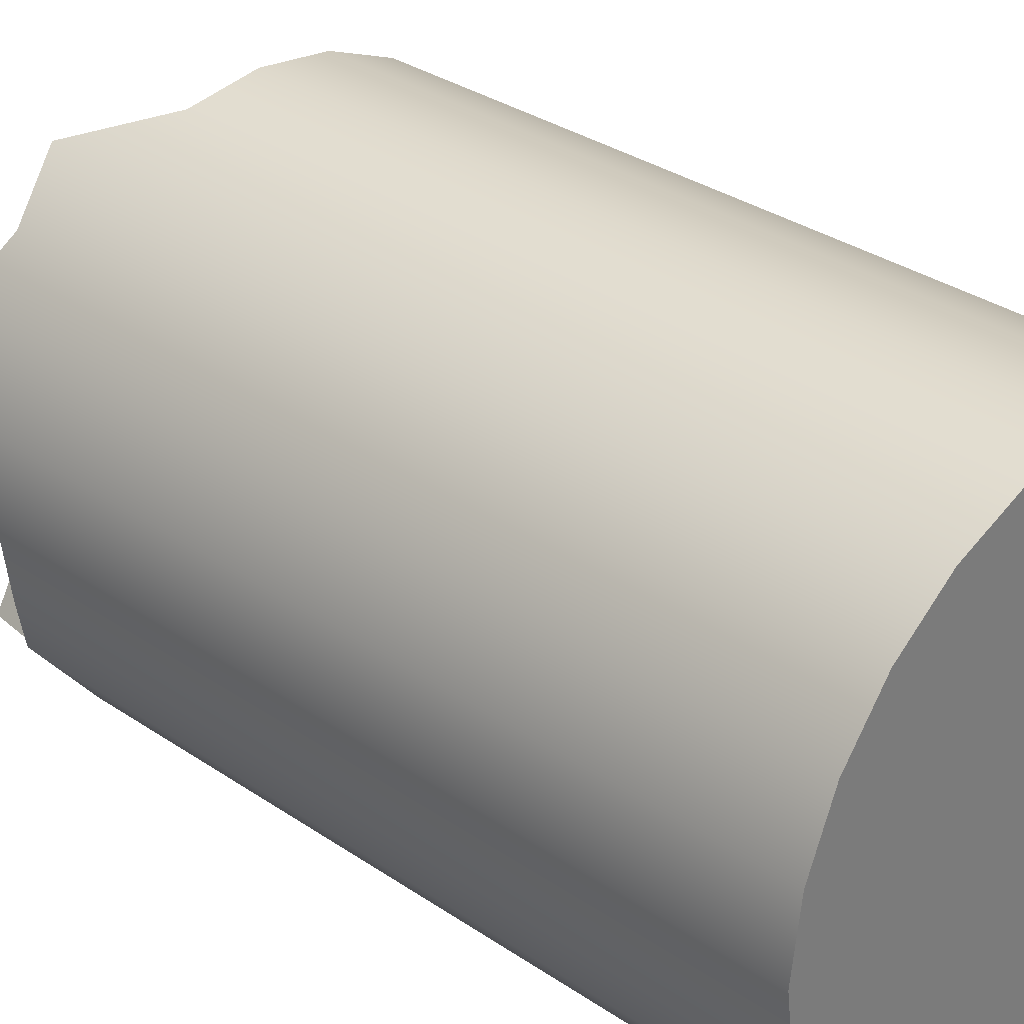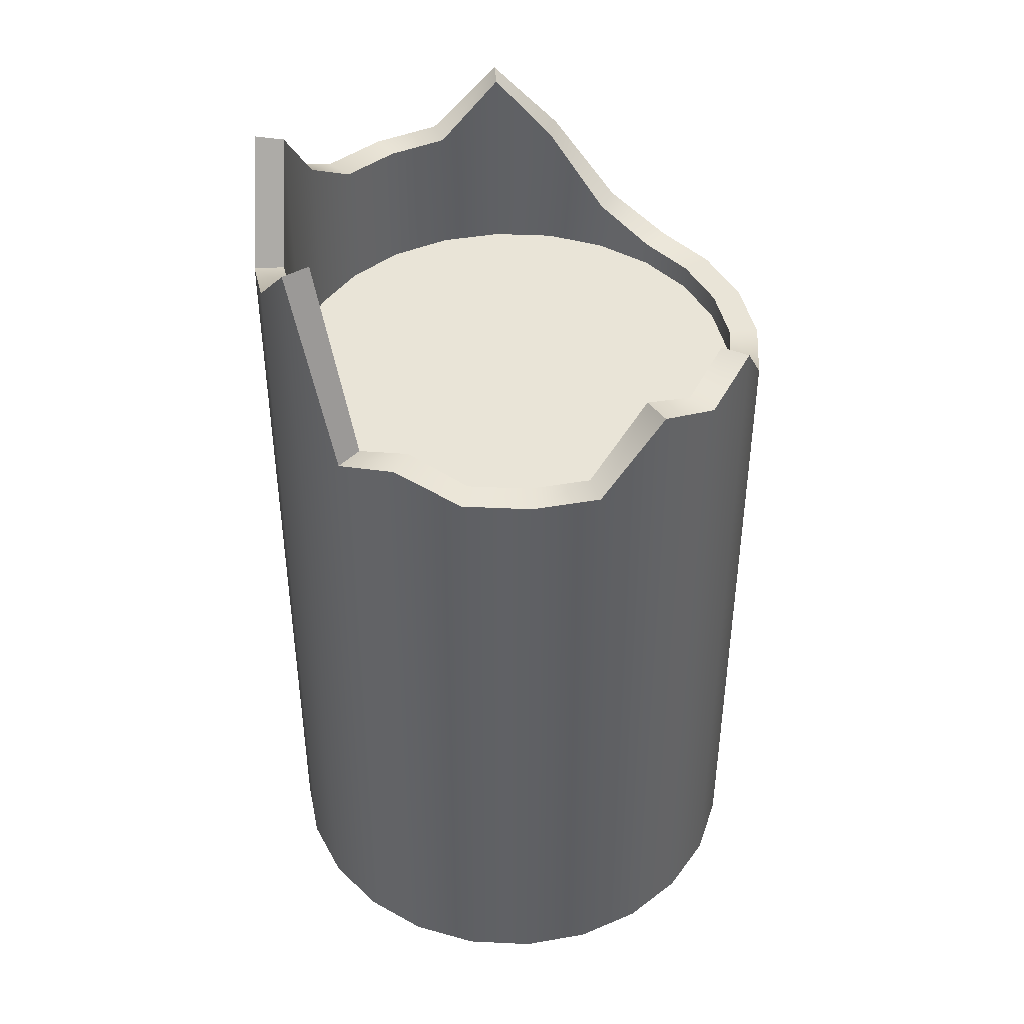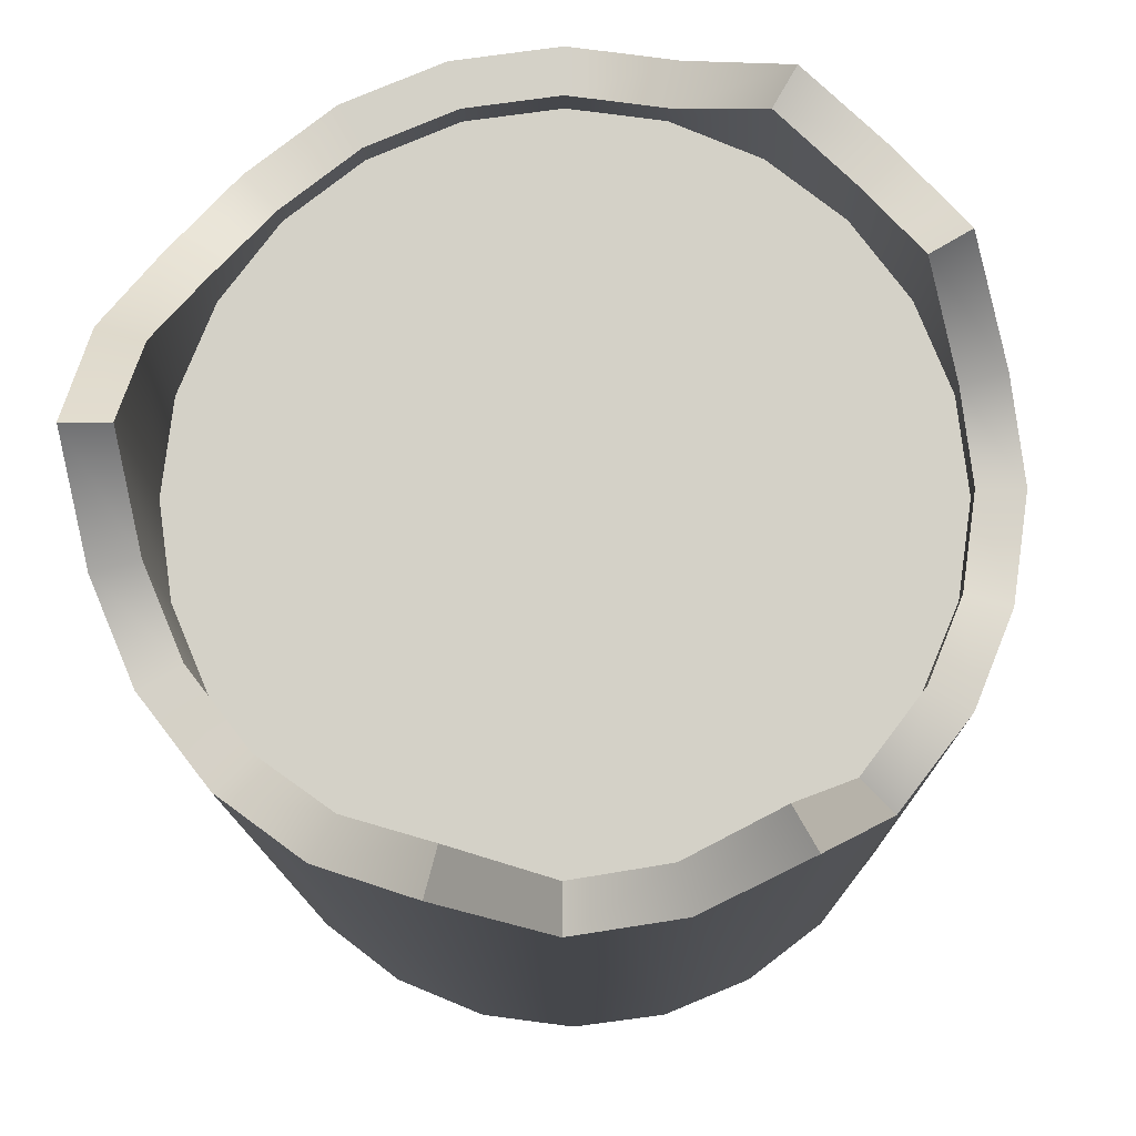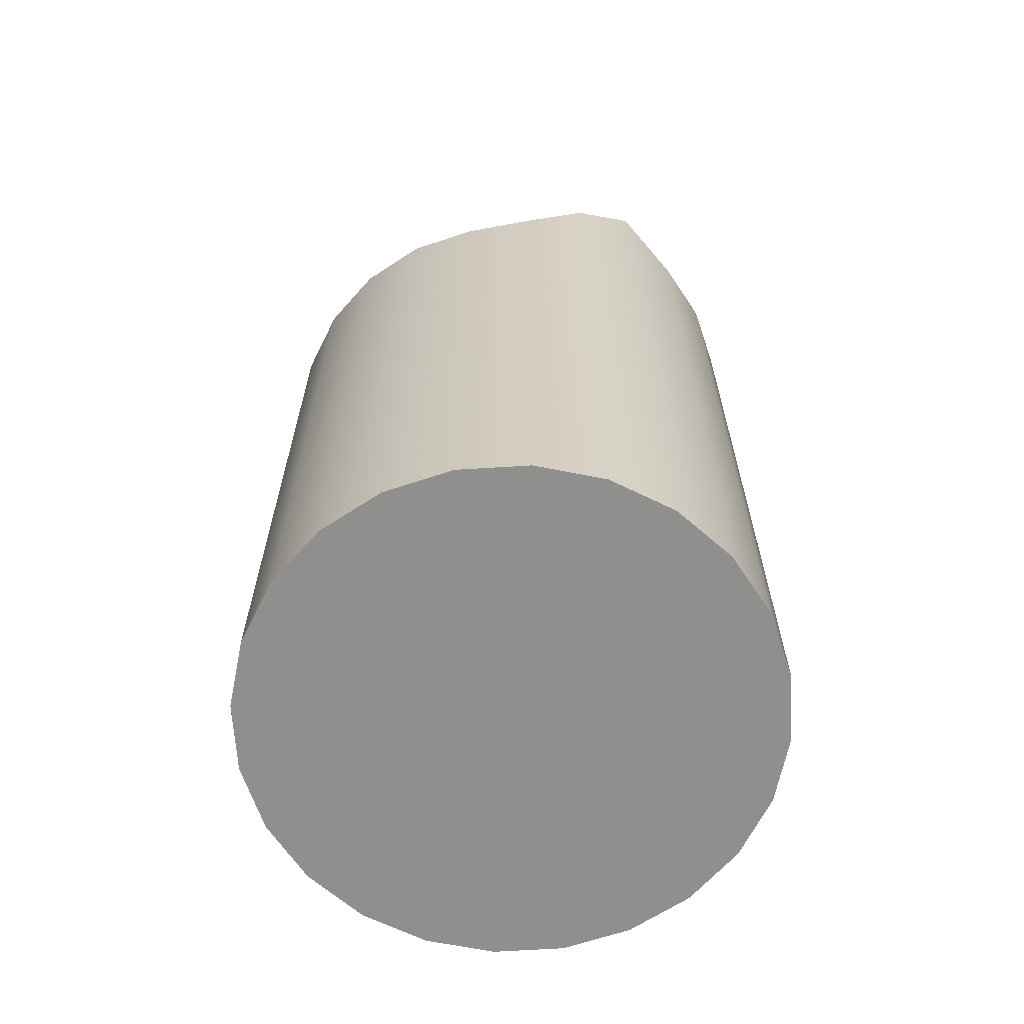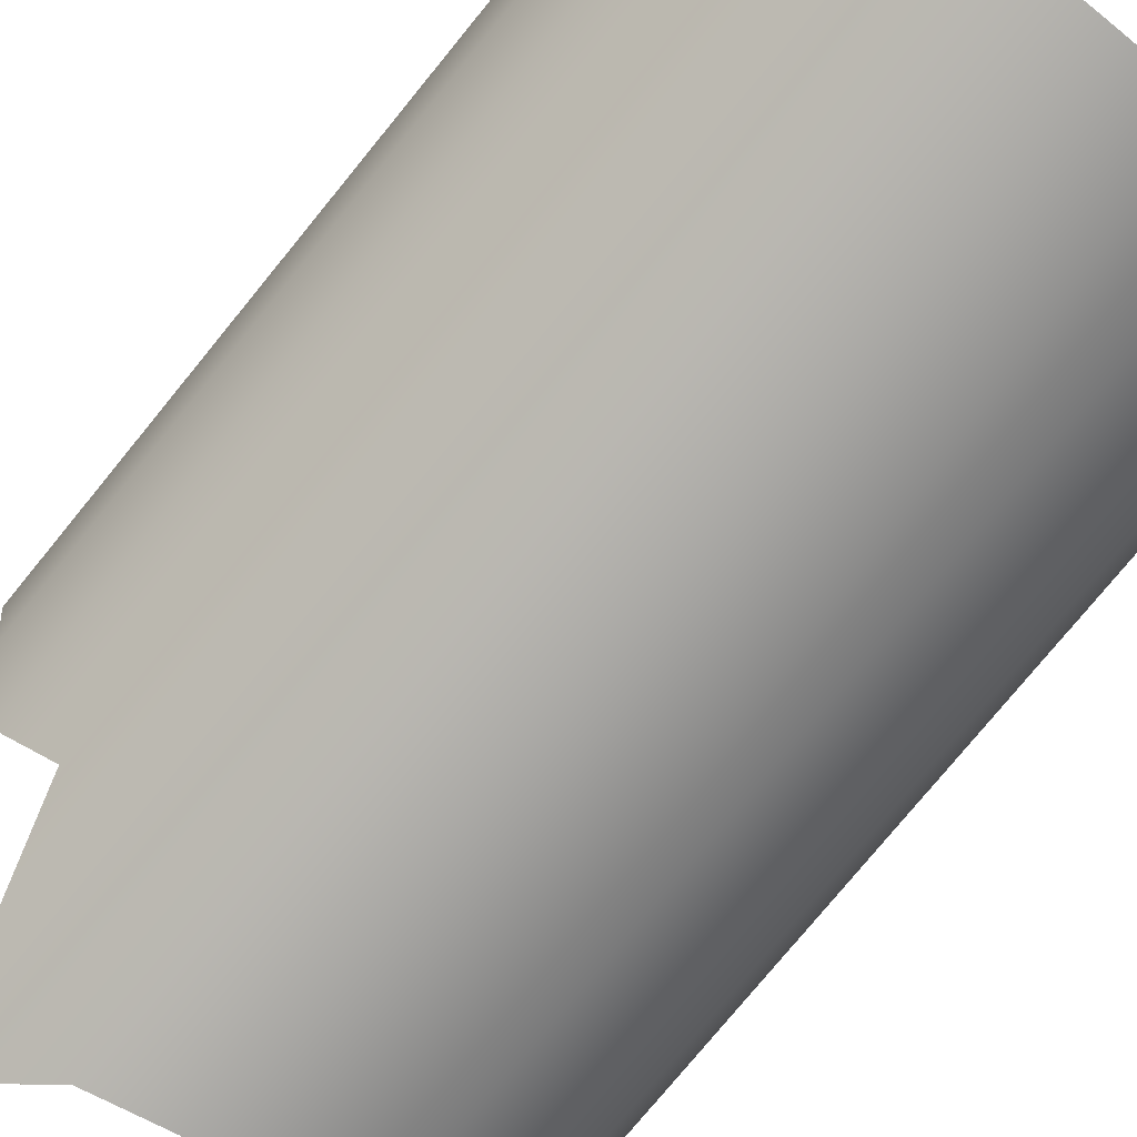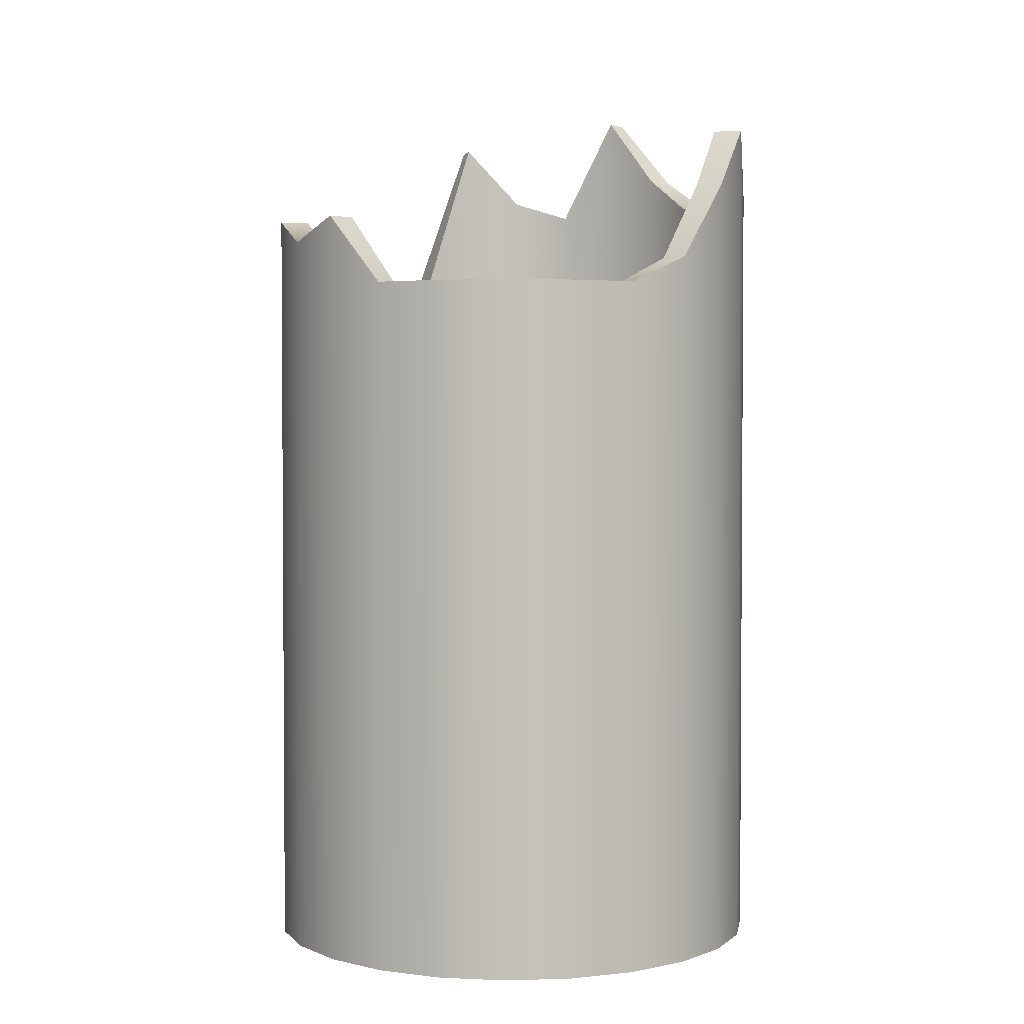
<metadata>
{"format":"obj","ext":"obj","renderer":"f3d","projection":"perspective","resolution":1024,"background":"white","views":[{"elev":32.1,"azim":-46.3,"up":"+Z"},{"elev":42.9,"azim":-94.2,"up":"+Y"},{"elev":-10.4,"azim":-179.5,"up":"+Z"},{"elev":-65.2,"azim":56.1,"up":"+Y"},{"elev":-76.4,"azim":-39.2,"up":"+Z"},{"elev":2.5,"azim":16.6,"up":"+Y"}]}
</metadata>
<code>
o Cylinder.003
v 2.863 0.004698 -0.6885
v 2.863 2.169 -0.6108
v 3.042 0.004698 -0.665
v 3.022 2.465 -0.5899
v 3.208 0.004698 -0.5963
v 3.169 2.272 -0.5289
v 3.35 0.004698 -0.4868
v 3.295 2.169 -0.4319
v 3.46 0.004698 -0.3443
v 3.392 2.169 -0.3054
v 3.529 0.004698 -0.1782
v 3.453 2.169 -0.1581
v 3.552 0.004698 0
v 3.474 2.343 0
v 3.529 0.004698 0.1782
v 3.453 2.169 0.1581
v 3.46 0.004698 0.3443
v 3.392 1.957 0.3054
v 3.35 0.004698 0.4868
v 3.295 1.882 0.4319
v 3.208 0.004698 0.5963
v 3.169 1.882 0.5289
v 3.042 0.004698 0.665
v 3.022 1.882 0.5899
v 2.863 0.004698 0.6885
v 2.863 1.882 0.6108
v 2.685 0.004698 0.665
v 2.705 1.882 0.5899
v 2.519 0.004698 0.5963
v 2.558 2.072 0.5289
v 2.377 0.004698 0.4868
v 2.432 2.011 0.4319
v 2.267 0.004698 0.3443
v 2.335 2.082 0.3054
v 2.198 0.004698 0.1782
v 2.274 1.882 0.1581
v 2.175 0.004698 0
v 2.253 1.882 0
v 2.198 0.004698 -0.1782
v 2.274 1.882 -0.1581
v 2.267 0.004698 -0.3443
v 2.335 1.949 -0.3054
v 2.377 0.004698 -0.4868
v 2.432 1.882 -0.4319
v 2.519 0.004698 -0.5963
v 2.558 2.388 -0.5289
v 2.685 0.004698 -0.665
v 2.705 2.218 -0.5899
v 3.042 2.465 -0.665
v 2.863 2.169 -0.6885
v 3.208 2.272 -0.5963
v 3.35 2.169 -0.4868
v 3.46 2.169 -0.3443
v 3.529 2.169 -0.1782
v 3.552 2.343 0
v 3.529 2.169 0.1782
v 3.46 1.957 0.3443
v 3.35 1.882 0.4868
v 3.208 1.882 0.5963
v 3.042 1.882 0.665
v 2.863 1.882 0.6885
v 2.685 1.882 0.665
v 2.519 2.072 0.5963
v 2.377 2.011 0.4868
v 2.267 2.082 0.3443
v 2.198 1.882 0.1782
v 2.175 1.882 0
v 2.198 1.882 -0.1782
v 2.267 1.949 -0.3443
v 2.377 1.882 -0.4868
v 2.519 2.388 -0.5963
v 2.685 2.218 -0.665
v 3.022 1.817 -0.5899
v 2.863 1.818 -0.6108
v 3.169 1.817 -0.5289
v 3.295 1.818 -0.4319
v 3.392 1.818 -0.3054
v 3.453 1.818 -0.1581
v 3.474 1.817 0
v 3.453 1.818 0.1581
v 3.392 1.817 0.3054
v 3.295 1.817 0.4319
v 3.169 1.817 0.5289
v 3.022 1.817 0.5899
v 2.863 1.817 0.6108
v 2.705 1.817 0.5899
v 2.558 1.817 0.5289
v 2.432 1.817 0.4319
v 2.335 1.817 0.3054
v 2.274 1.817 0.1581
v 2.253 1.817 0
v 2.274 1.817 -0.1581
v 2.335 1.817 -0.3054
v 2.432 1.817 -0.4319
v 2.558 1.817 -0.5289
v 2.705 1.817 -0.5899
f 1 50 49 3
f 3 49 51 5
f 5 51 52 7
f 7 52 53 9
f 9 53 54 11
f 11 54 55 13
f 13 55 56 15
f 15 56 57 17
f 17 57 58 19
f 19 58 59 21
f 21 59 60 23
f 23 60 61 25
f 25 61 62 27
f 27 62 63 29
f 29 63 64 31
f 31 64 65 33
f 33 65 66 35
f 35 66 67 37
f 37 67 68 39
f 39 68 69 41
f 41 69 70 43
f 43 70 71 45
f 10 8 76 77
f 45 71 72 47
f 47 72 50 1
f 1 3 5 7 9 11 13 15 17 19 21 23 25 27 29 31 33 35 37 39 41 43 45 47
f 2 4 49 50
f 4 6 51 49
f 6 8 52 51
f 8 10 53 52
f 10 12 54 53
f 12 14 55 54
f 14 16 56 55
f 16 18 57 56
f 18 20 58 57
f 20 22 59 58
f 22 24 60 59
f 24 26 61 60
f 26 28 62 61
f 28 30 63 62
f 30 32 64 63
f 32 34 65 64
f 34 36 66 65
f 36 38 67 66
f 38 40 68 67
f 40 42 69 68
f 42 44 70 69
f 44 46 71 70
f 46 48 72 71
f 48 2 50 72
f 73 74 96 95 94 93 92 91 90 89 88 87 86 85 84 83 82 81 80 79 78 77 76 75
f 40 38 91 92
f 26 24 84 85
f 12 10 77 78
f 42 40 92 93
f 28 26 85 86
f 14 12 78 79
f 44 42 93 94
f 30 28 86 87
f 16 14 79 80
f 46 44 94 95
f 32 30 87 88
f 18 16 80 81
f 48 46 95 96
f 4 2 74 73
f 34 32 88 89
f 20 18 81 82
f 2 48 96 74
f 6 4 73 75
f 36 34 89 90
f 22 20 82 83
f 8 6 75 76
f 38 36 90 91
f 24 22 83 84

</code>
